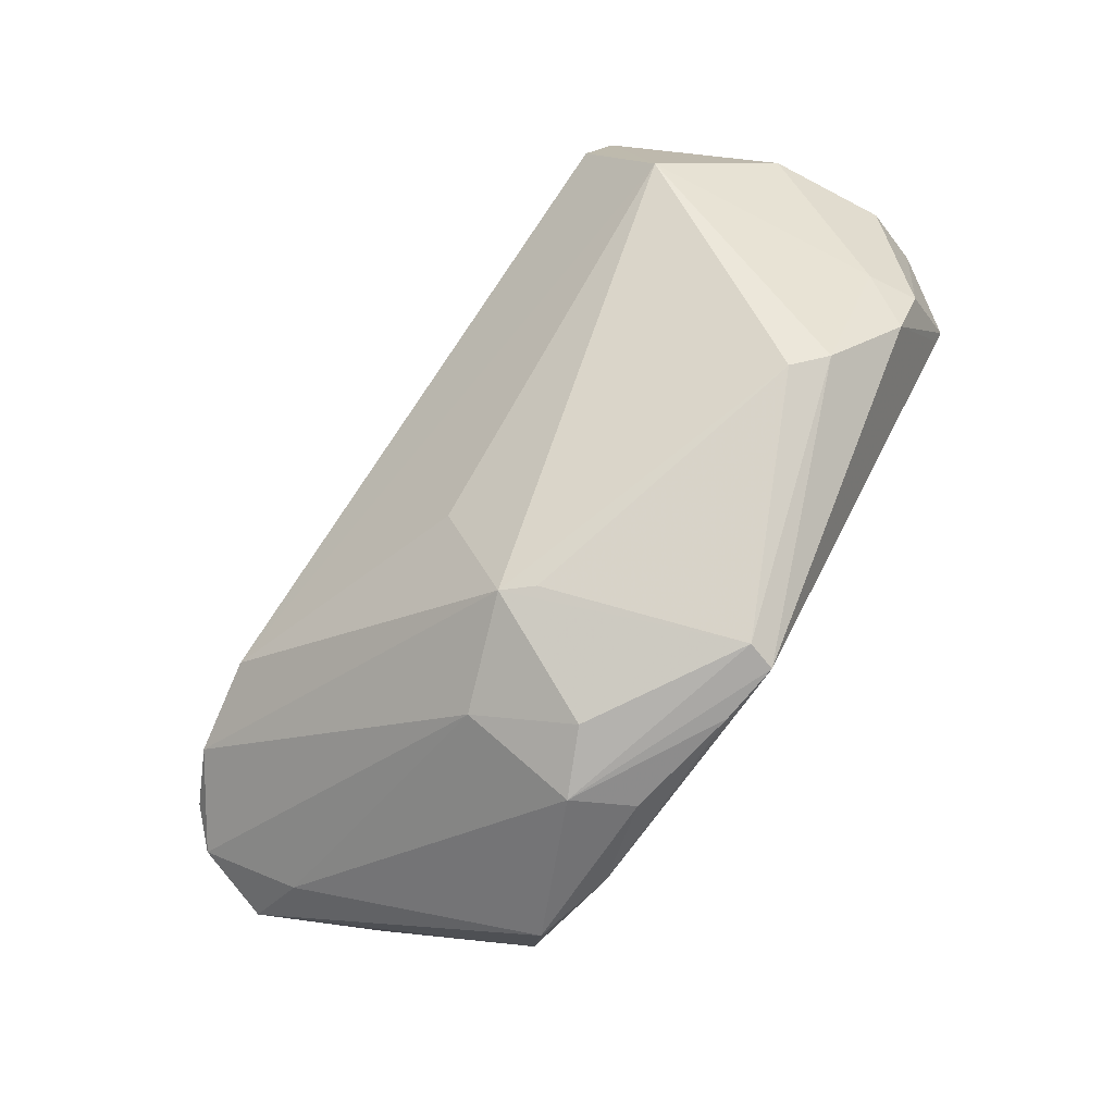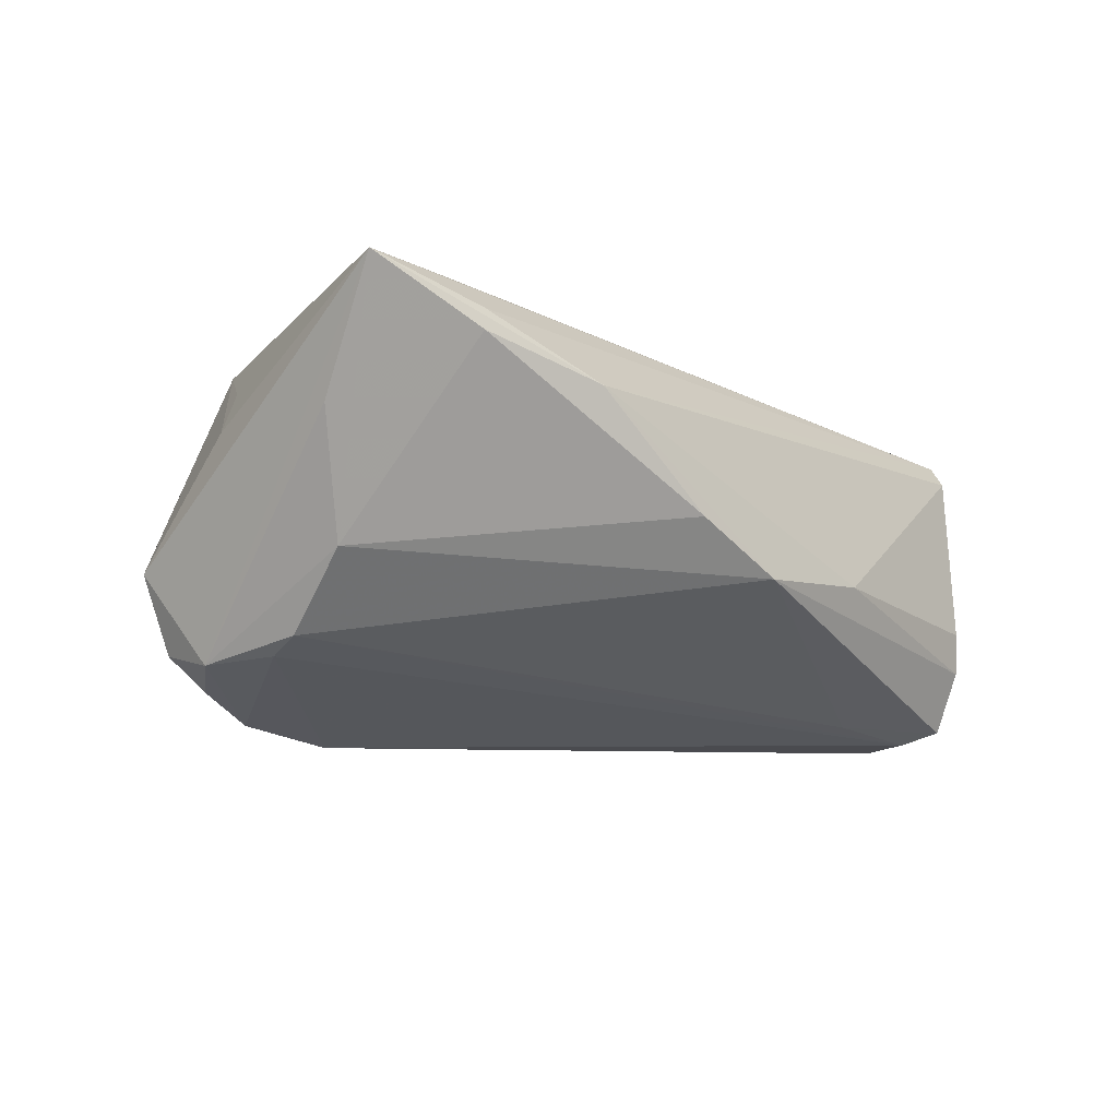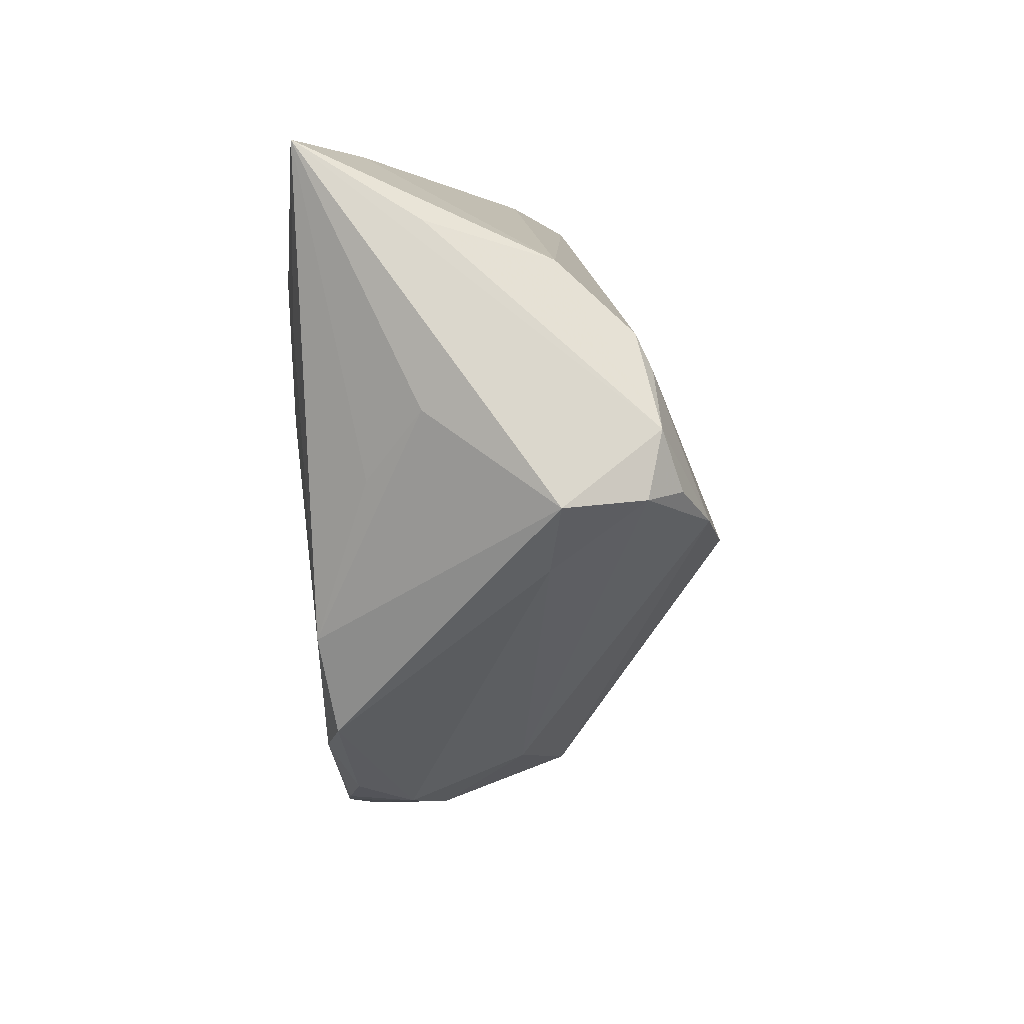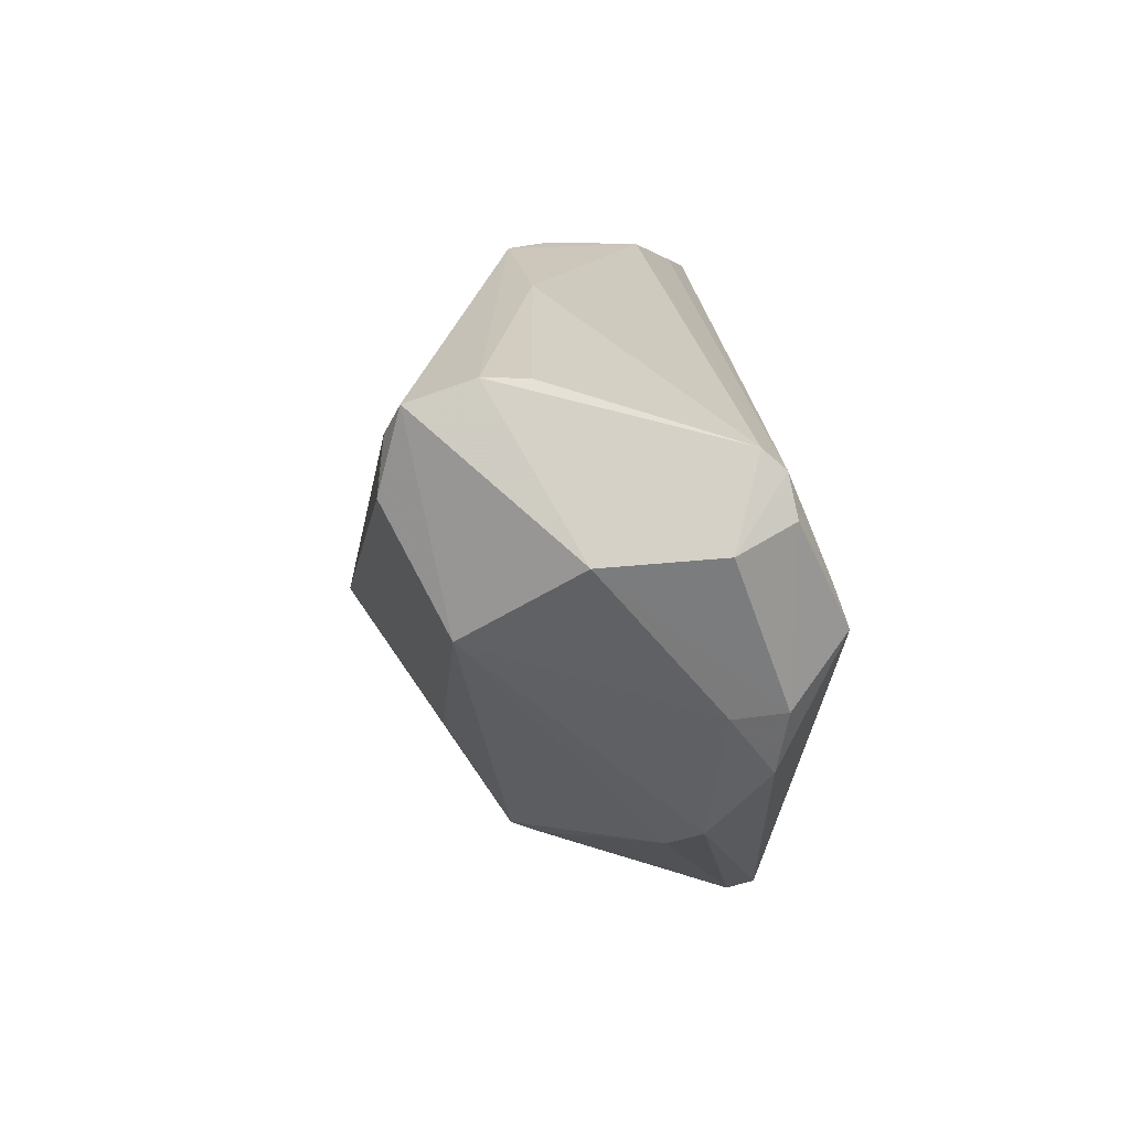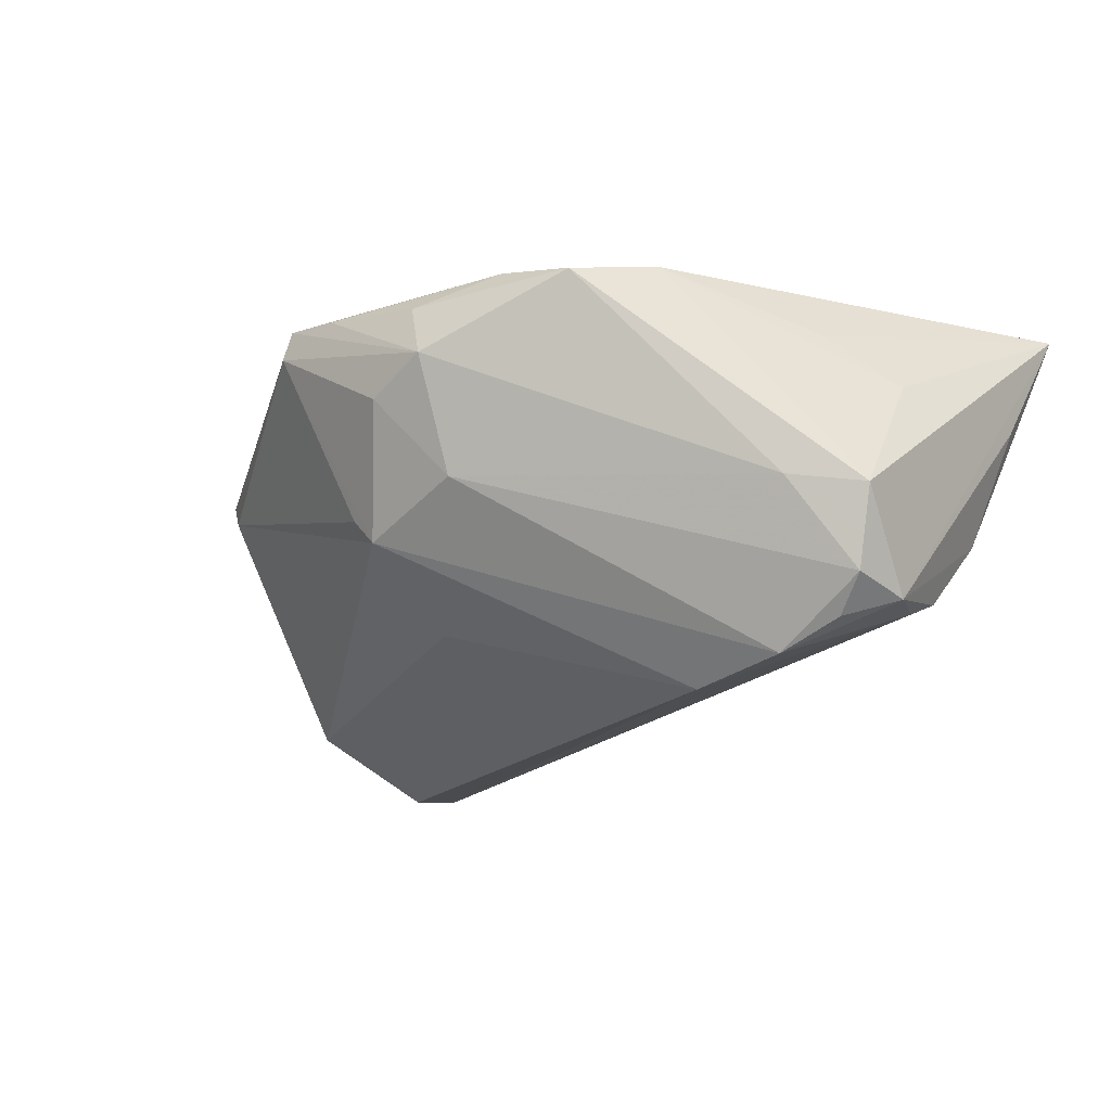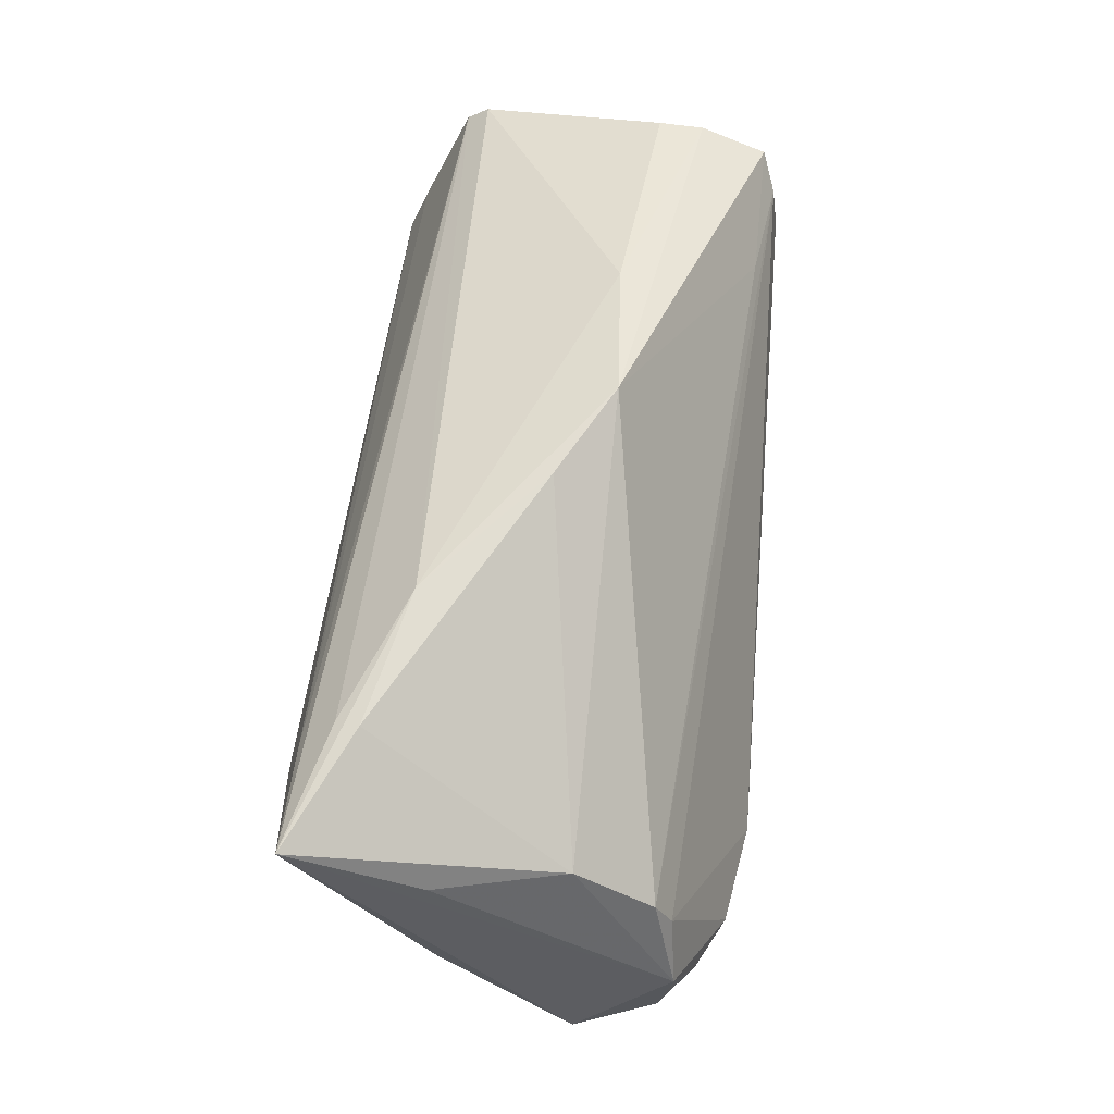
<metadata>
{"format":"obj","ext":"obj","renderer":"f3d","projection":"perspective","resolution":1024,"background":"white","views":[{"elev":-79.8,"azim":-123.8,"up":"+Y"},{"elev":-8.5,"azim":138.9,"up":"+Z"},{"elev":-8.4,"azim":91.2,"up":"+Y"},{"elev":9.9,"azim":-96.7,"up":"+Y"},{"elev":-18.4,"azim":44.8,"up":"+Z"},{"elev":60.2,"azim":94.8,"up":"+Y"}]}
</metadata>
<code>
v 0.05428 -0.009392 -0.0199
v 0.03375 0.003729 0.02325
v 0.04367 0.01325 0.0225
v 0.05728 -0.01075 -0.009967
v 0.02162 -0.03595 0.01997
v -0.002286 0.03803 -0.01019
v 0.04755 -0.005978 0.01308
v 0.05601 0.03314 0.02157
v -0.05461 -0.01045 0.008619
v -0.06042 0.007391 -0.007232
v -0.01128 -0.04254 0.02031
v 0.04265 -0.01015 -0.02767
v 0.04979 0.006693 -0.02078
v -0.05396 -0.0009442 0.02177
v -0.05151 0.02646 -0.01796
v 0.006209 -0.043 0.005679
v -0.0005496 -0.0368 -0.01003
v -0.05834 0.01944 0.01088
v -0.05876 0.01704 0.01365
v -0.05051 0.02362 -0.02618
v 0.032 -0.03472 0.01766
v -0.008967 -0.02315 0.02369
v 0.04949 -0.01697 -0.008615
v -0.05995 0.0119 0.01464
v 0.01493 -0.0268 0.02161
v 0.05498 0.02366 0.006164
v 0.04167 0.03559 0.01433
v 0.04216 0.02952 0.02147
v -0.04397 -0.02625 0.00794
v -0.003585 -0.0373 -0.006618
v -0.02127 0.03439 -0.009153
v -0.05529 0.004414 0.01951
v 0.05004 0.01113 -0.01872
v -0.05126 -0.001878 -0.02089
v 0.03019 -0.01079 -0.02988
v 0.01089 -0.04109 0.017
v -0.04754 0.01324 -0.02867
v -0.01242 -0.043 0.0166
v -0.002351 -0.02274 -0.01889
v -0.03433 0.02032 -0.02593
v -0.05549 -0.009627 0.01507
v 0.03986 0.01976 0.02369
v 0.05428 -0.001122 -0.02159
v 0.04996 -0.00778 -0.02414
v 0.04085 0.03458 0.01715
v -0.05152 -0.01736 0.01432
v 0.03693 -0.02383 0.01981
v -0.003641 -0.04221 0.01947
v 0.01363 -0.03706 -0.004846
v 0.05426 0.001201 0.006173
v 0.02548 0.0375 0.01006
v 0.05028 0.02002 -0.009294
v -0.06209 0.008579 0.007487
v -0.04701 0.0201 -0.02781
v -0.05272 -0.00214 0.02176
v 0.01435 -0.043 0.009538
v -0.04035 -0.02833 0.004146
v 0.009953 0.03834 -0.003754
v -0.05198 0.02633 -0.0124
f 34 17 57
f 10 20 34
f 10 41 53
f 24 19 53
f 53 41 24
f 24 41 14
f 8 19 28
f 11 22 55
f 55 22 14
f 14 22 42
f 8 28 42
f 42 28 14
f 4 8 50
f 8 7 50
f 34 57 29
f 29 38 11
f 57 38 29
f 11 38 56
f 12 49 17
f 14 28 32
f 32 28 19
f 32 24 14
f 19 24 32
f 14 41 46
f 46 55 14
f 11 55 46
f 46 29 11
f 47 7 8
f 47 21 4
f 4 50 47
f 47 50 7
f 30 57 17
f 17 38 30
f 30 38 57
f 36 56 21
f 17 49 16
f 49 56 16
f 16 38 17
f 16 56 38
f 43 8 4
f 43 26 8
f 39 17 34
f 45 19 8
f 8 51 45
f 45 51 19
f 53 19 18
f 19 51 18
f 15 6 20
f 20 10 15
f 15 18 59
f 15 10 53
f 53 18 15
f 33 6 52
f 8 26 52
f 52 43 33
f 26 43 52
f 27 51 8
f 8 52 27
f 41 10 9
f 9 46 41
f 9 10 34
f 34 29 9
f 29 46 9
f 2 42 22
f 8 42 3
f 3 47 8
f 42 2 3
f 3 2 47
f 49 12 1
f 1 43 4
f 11 56 48
f 56 36 48
f 33 43 13
f 13 43 12
f 13 54 33
f 34 20 37
f 20 54 37
f 40 6 33
f 33 54 40
f 20 6 40
f 40 54 20
f 31 15 59
f 6 15 31
f 59 18 31
f 51 6 31
f 31 18 51
f 58 52 6
f 58 27 52
f 58 6 51
f 51 27 58
f 25 2 22
f 23 56 49
f 49 1 23
f 21 56 23
f 23 1 4
f 4 21 23
f 12 43 44
f 44 1 12
f 43 1 44
f 35 13 12
f 54 13 35
f 35 37 54
f 35 12 17
f 17 39 35
f 35 39 34
f 34 37 35
f 47 2 5
f 2 25 5
f 21 47 5
f 11 48 5
f 5 22 11
f 5 25 22
f 5 36 21
f 5 48 36

</code>
